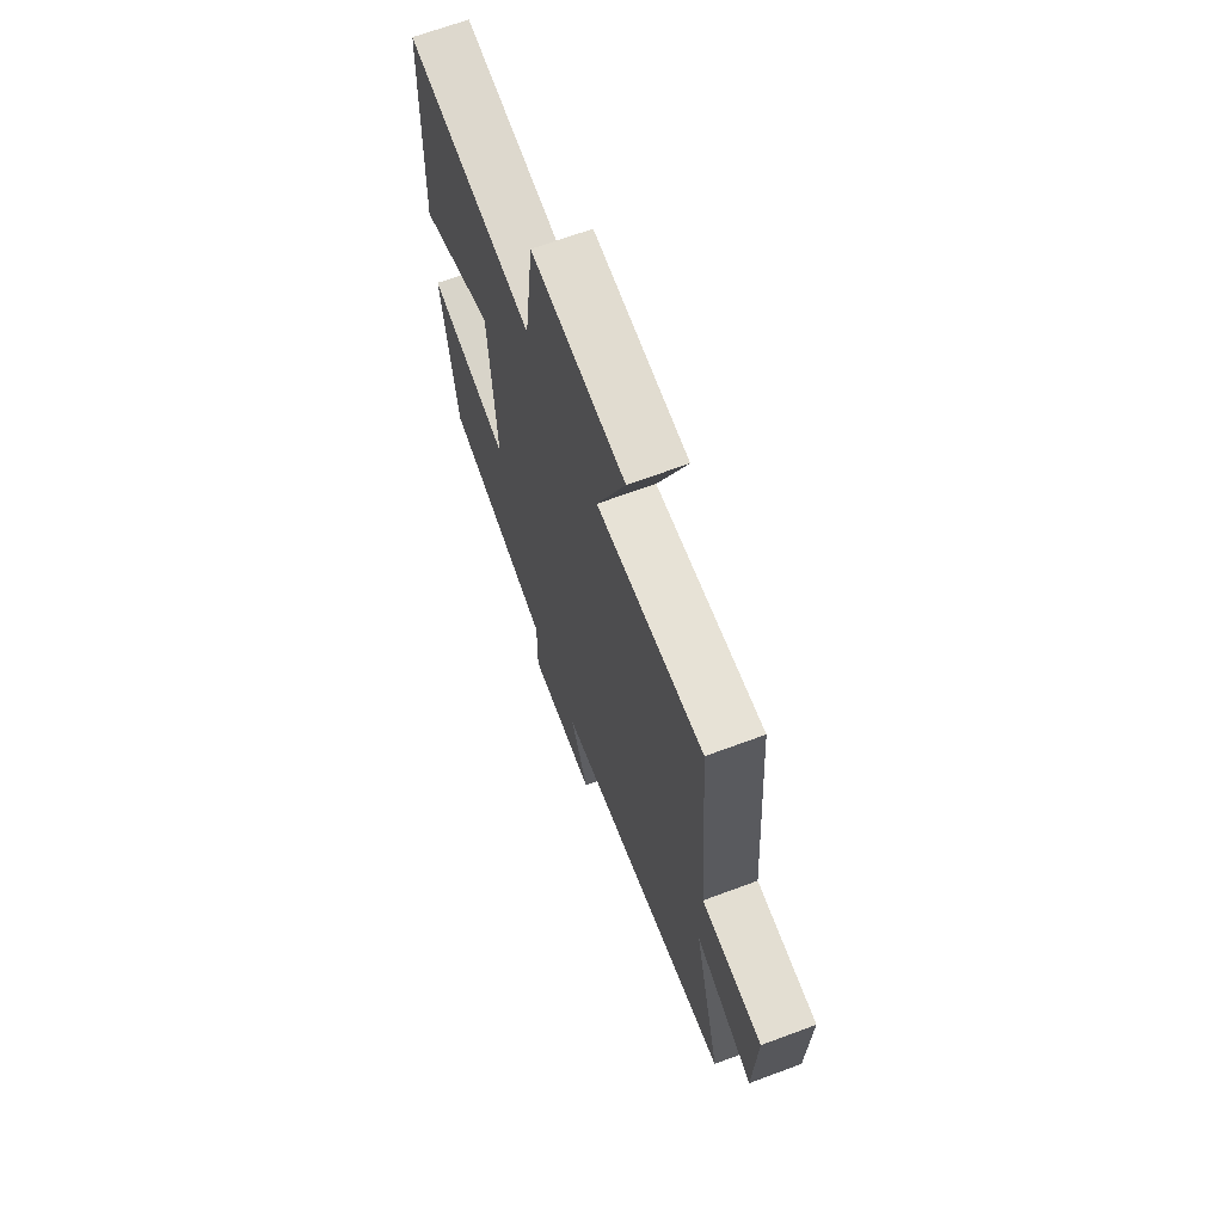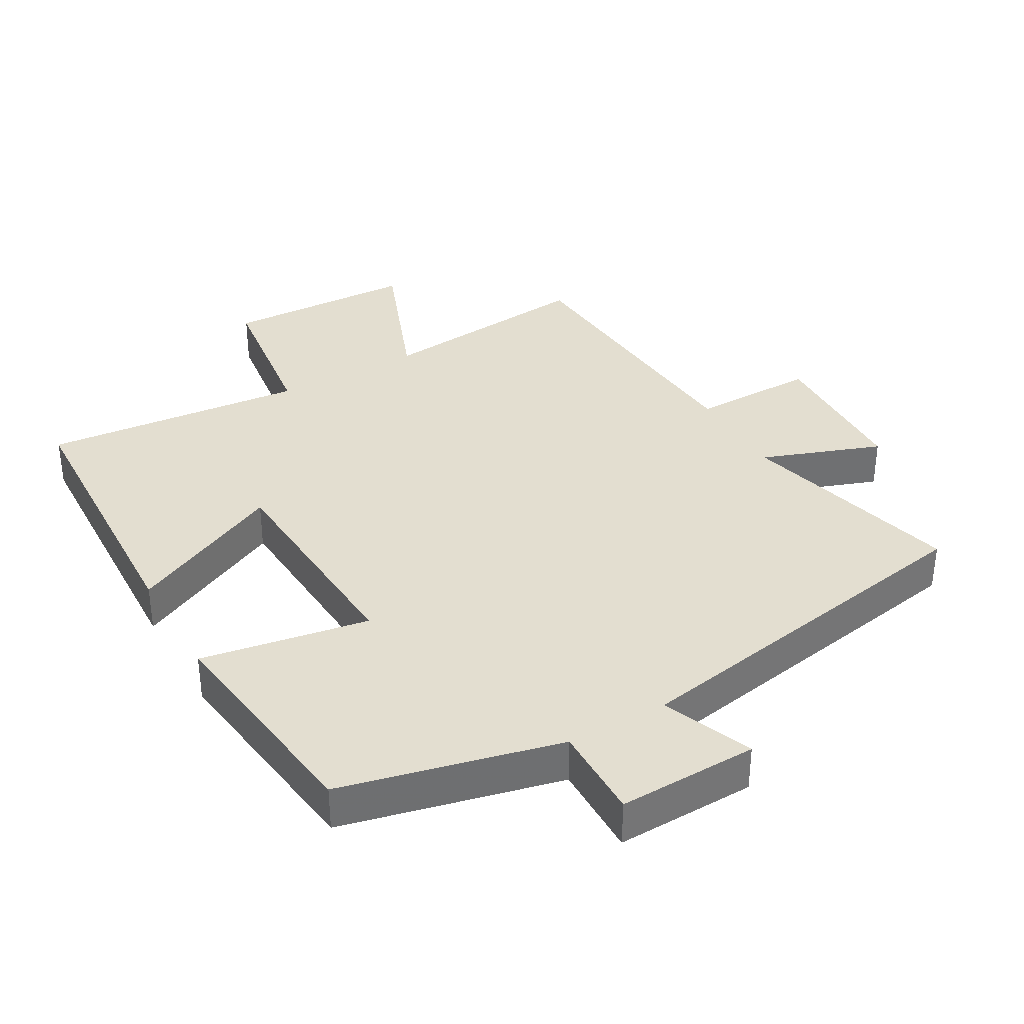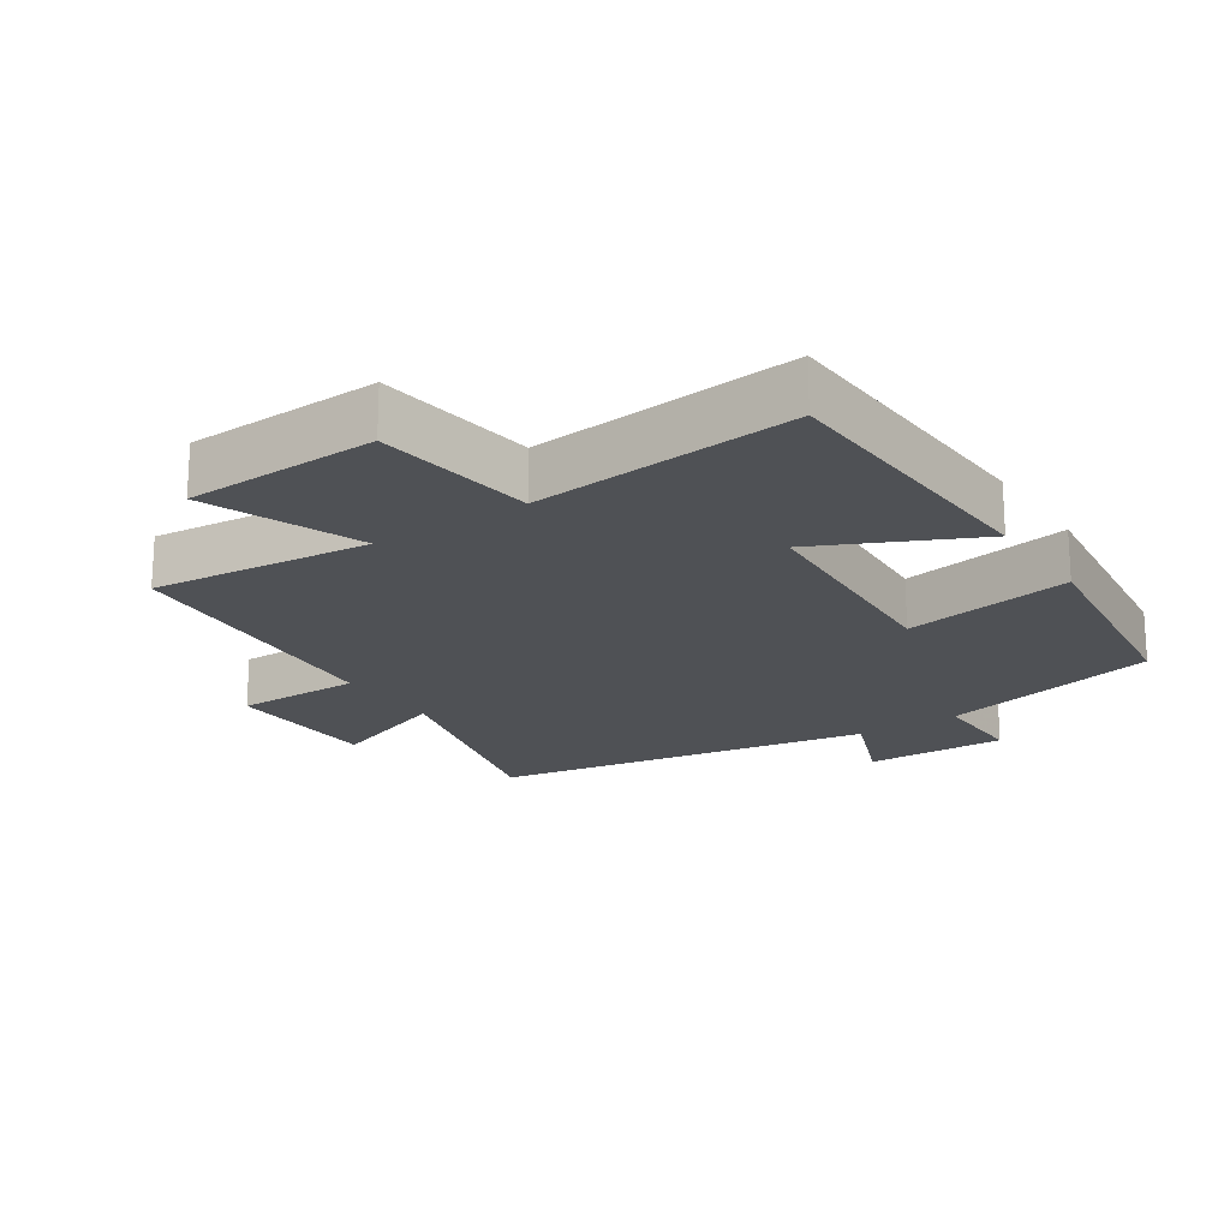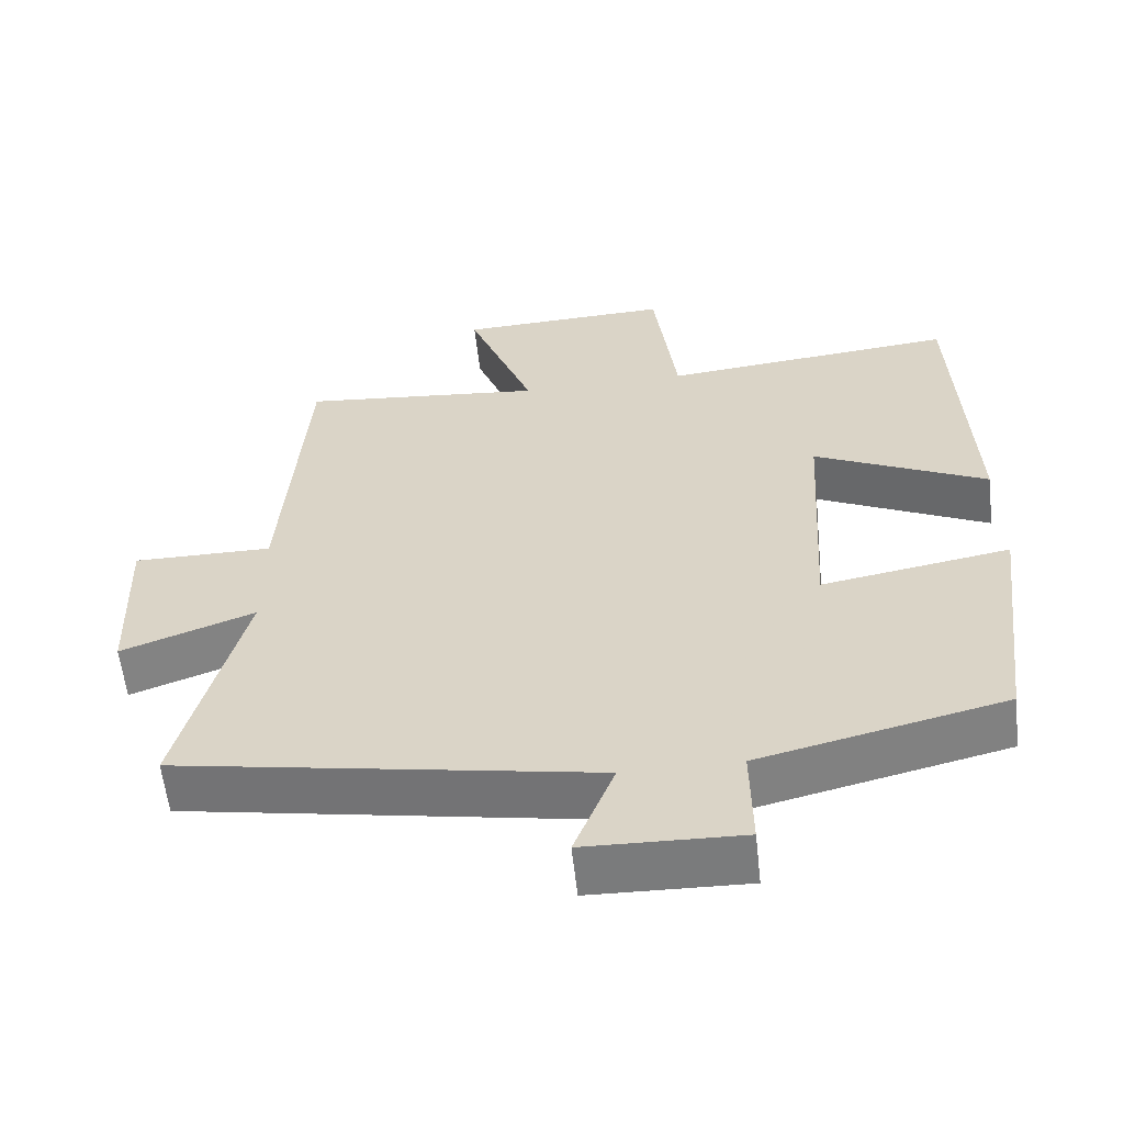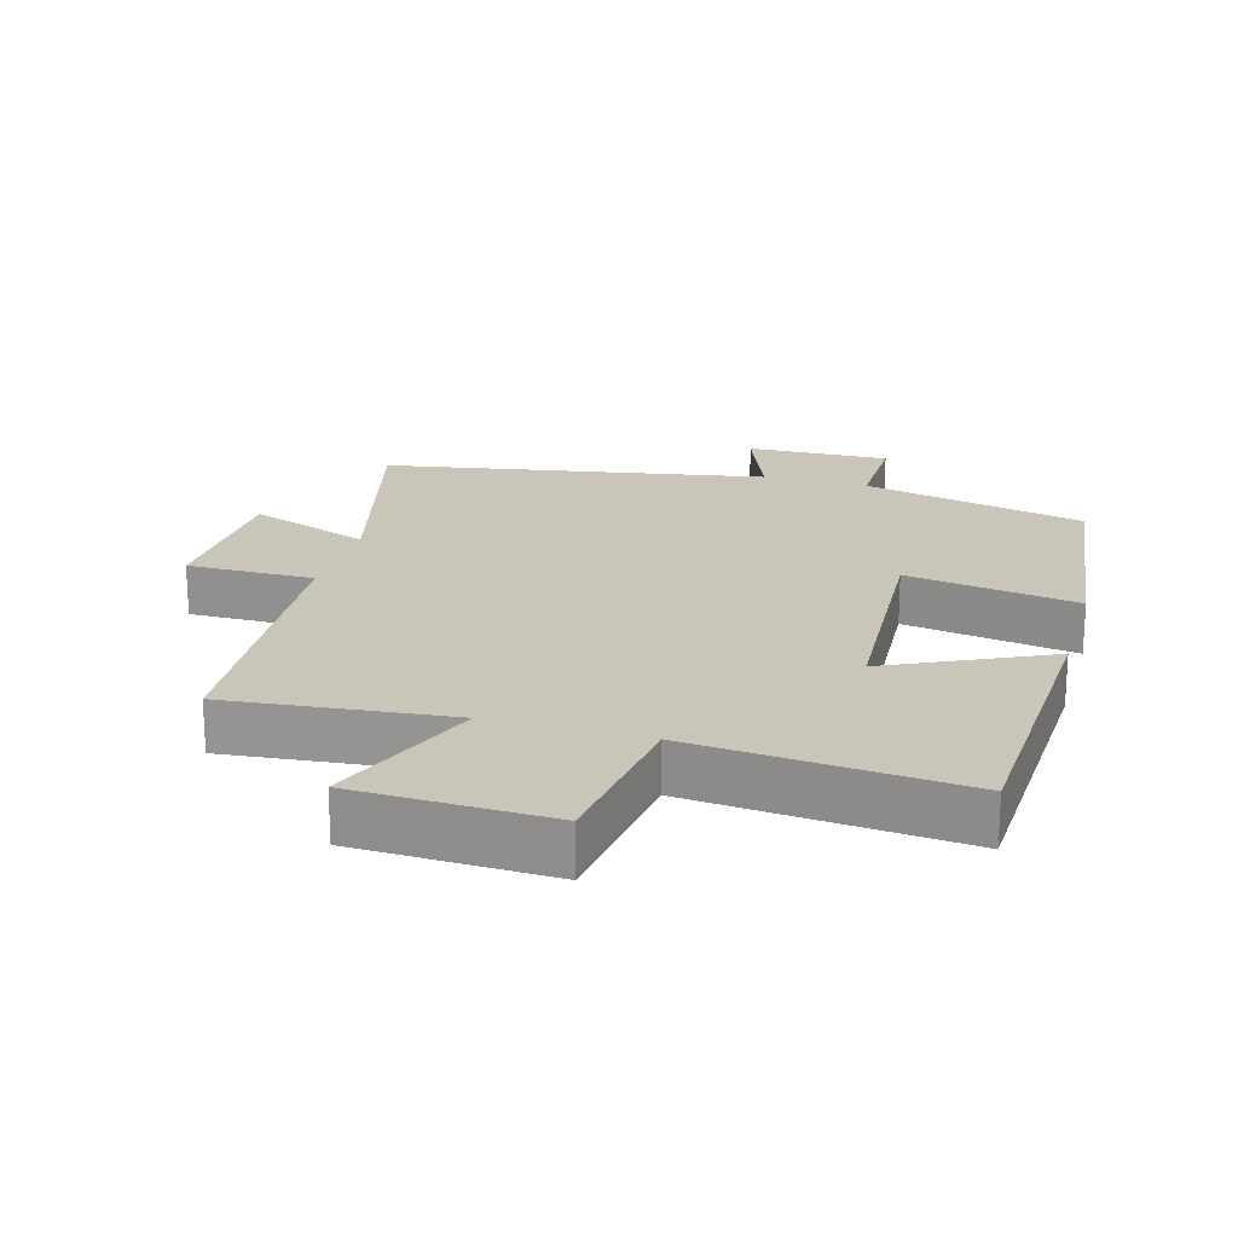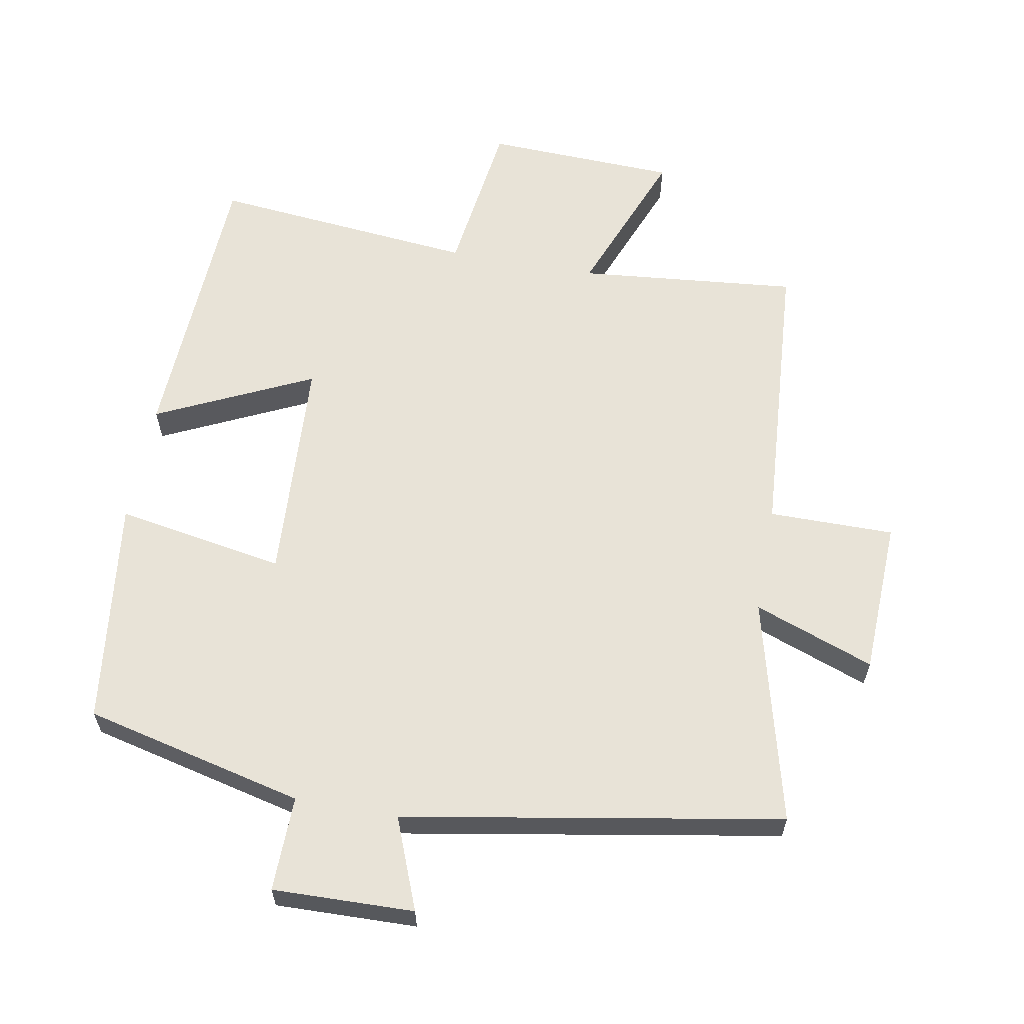
<metadata>
{"format":"obj","ext":"obj","renderer":"f3d","projection":"perspective","resolution":1024,"background":"white","views":[{"elev":67.7,"azim":-110.4,"up":"+Z"},{"elev":35.7,"azim":150.3,"up":"+Y"},{"elev":-19.8,"azim":33.7,"up":"+Y"},{"elev":-58.7,"azim":6.3,"up":"+Z"},{"elev":20.6,"azim":16.0,"up":"+Y"},{"elev":61.5,"azim":-169.5,"up":"+Y"}]}
</metadata>
<code>
v 0.457 0.07 -0.423
v 0.129 0.07 -0.5
v 0.131 0.07 -0.642
v -0.079 0.07 -0.636
v -0.025 0.07 -0.5
v -0.586 0.07 -0.4
v -0.5 0.07 -0.065
v -0.679 0.07 -0.13
v -0.687 0.07 0.102
v -0.5 0.07 0.101
v -0.468 0.07 0.533
v -0.141 0.07 0.5
v -0.23 0.07 0.729
v 0.056 0.07 0.739
v 0.087 0.07 0.5
v 0.481 0.07 0.537
v 0.5 0.07 0.102
v 0.268 0.07 0.213
v 0.248 0.07 -0.127
v 0.5 0.07 -0.084
v 0.457 0 -0.423
v 0.129 0 -0.5
v 0.131 0 -0.642
v -0.079 0 -0.636
v -0.025 0 -0.5
v -0.586 0 -0.4
v -0.5 0 -0.065
v -0.679 0 -0.13
v -0.687 0 0.102
v -0.5 0 0.101
v -0.468 0 0.533
v -0.141 0 0.5
v -0.23 0 0.729
v 0.056 0 0.739
v 0.087 0 0.5
v 0.481 0 0.537
v 0.5 0 0.102
v 0.268 0 0.213
v 0.248 0 -0.127
v 0.5 0 -0.084
f 19 20 1 2
f 18 19 2
f 15 16 17 18
f 15 18 2
f 12 13 14 15
f 12 15 2 3
f 10 11 12 3
f 7 8 9 10
f 7 10 3
f 5 6 7
f 5 7 3
f 3 4 5
f 22 21 40 39
f 22 39 38
f 38 37 36 35
f 22 38 35
f 35 34 33 32
f 23 22 35 32
f 23 32 31 30
f 30 29 28 27
f 23 30 27
f 27 26 25
f 23 27 25
f 25 24 23
f 1 21 22 2
f 2 22 23 3
f 3 23 24 4
f 4 24 25 5
f 5 25 26 6
f 6 26 27 7
f 7 27 28 8
f 8 28 29 9
f 9 29 30 10
f 10 30 31 11
f 11 31 32 12
f 12 32 33 13
f 13 33 34 14
f 14 34 35 15
f 15 35 36 16
f 16 36 37 17
f 17 37 38 18
f 18 38 39 19
f 19 39 40 20
f 20 40 21 1

</code>
